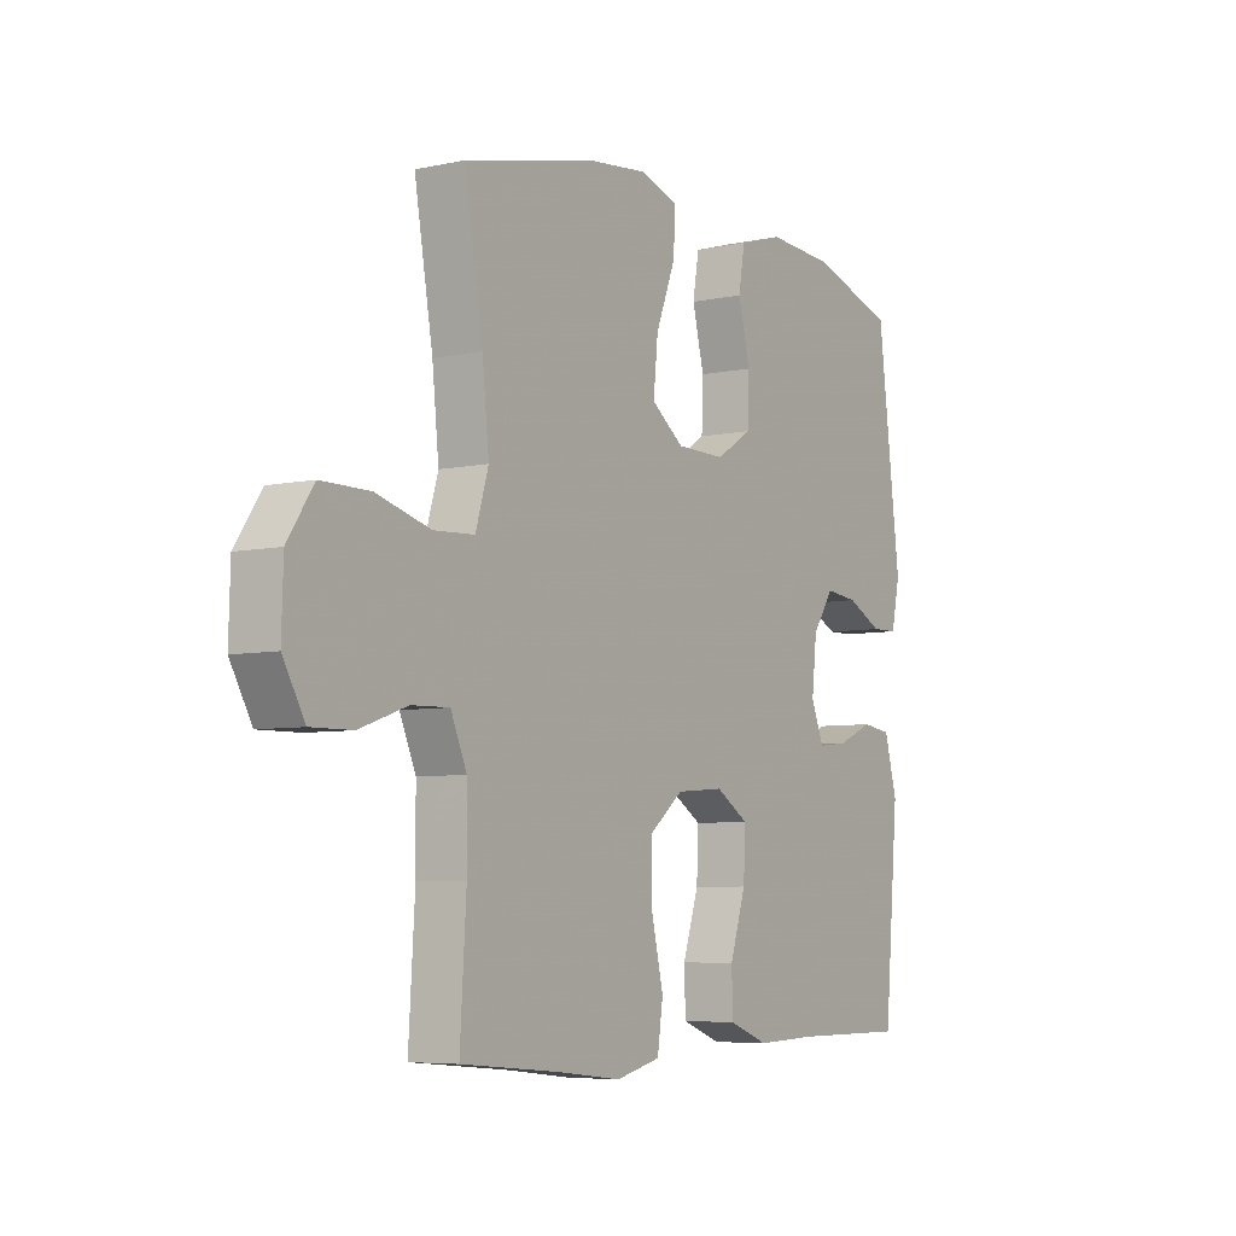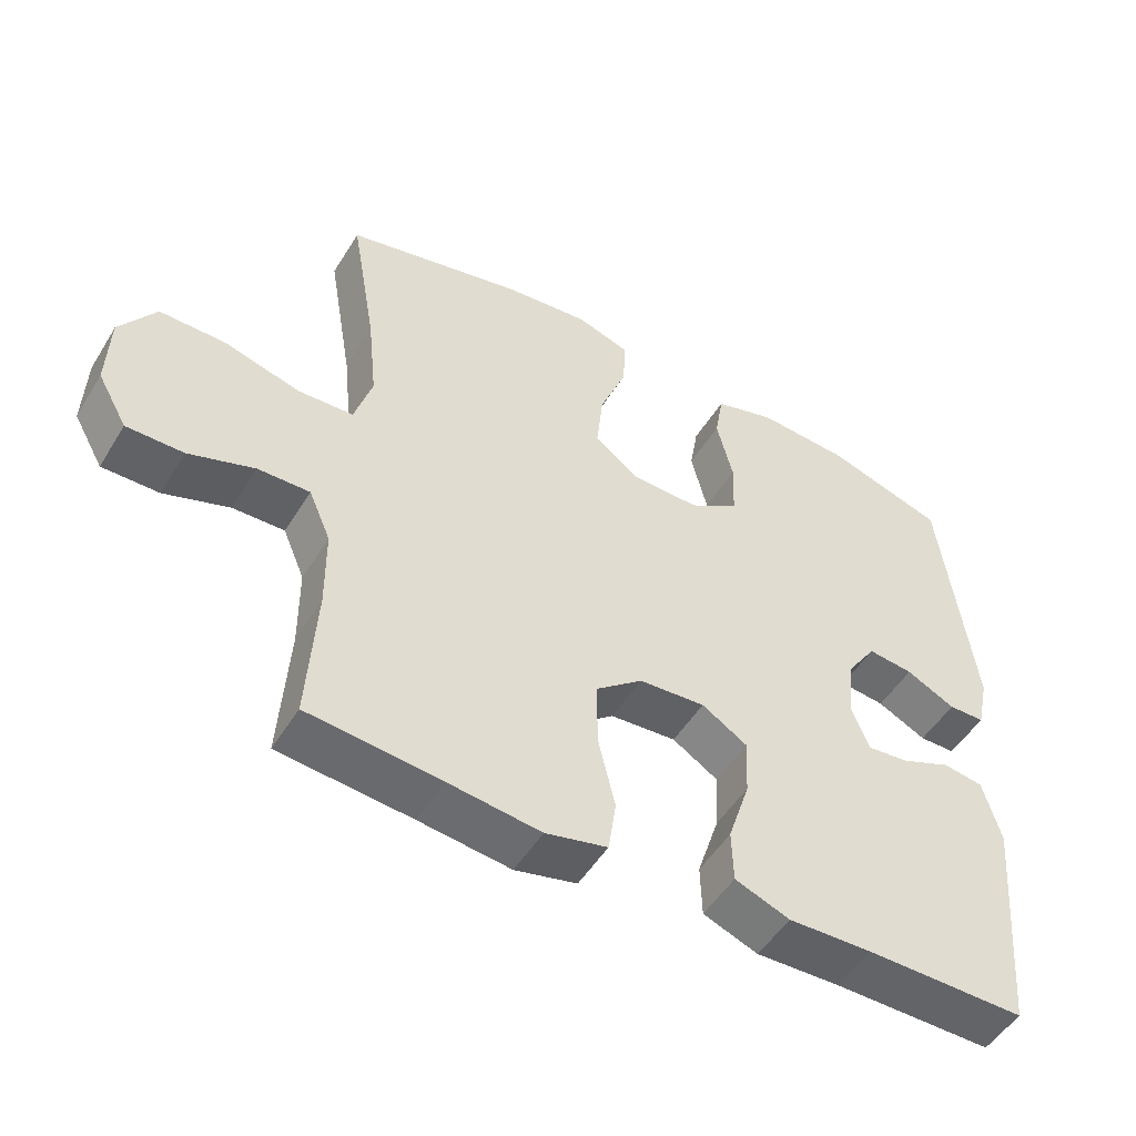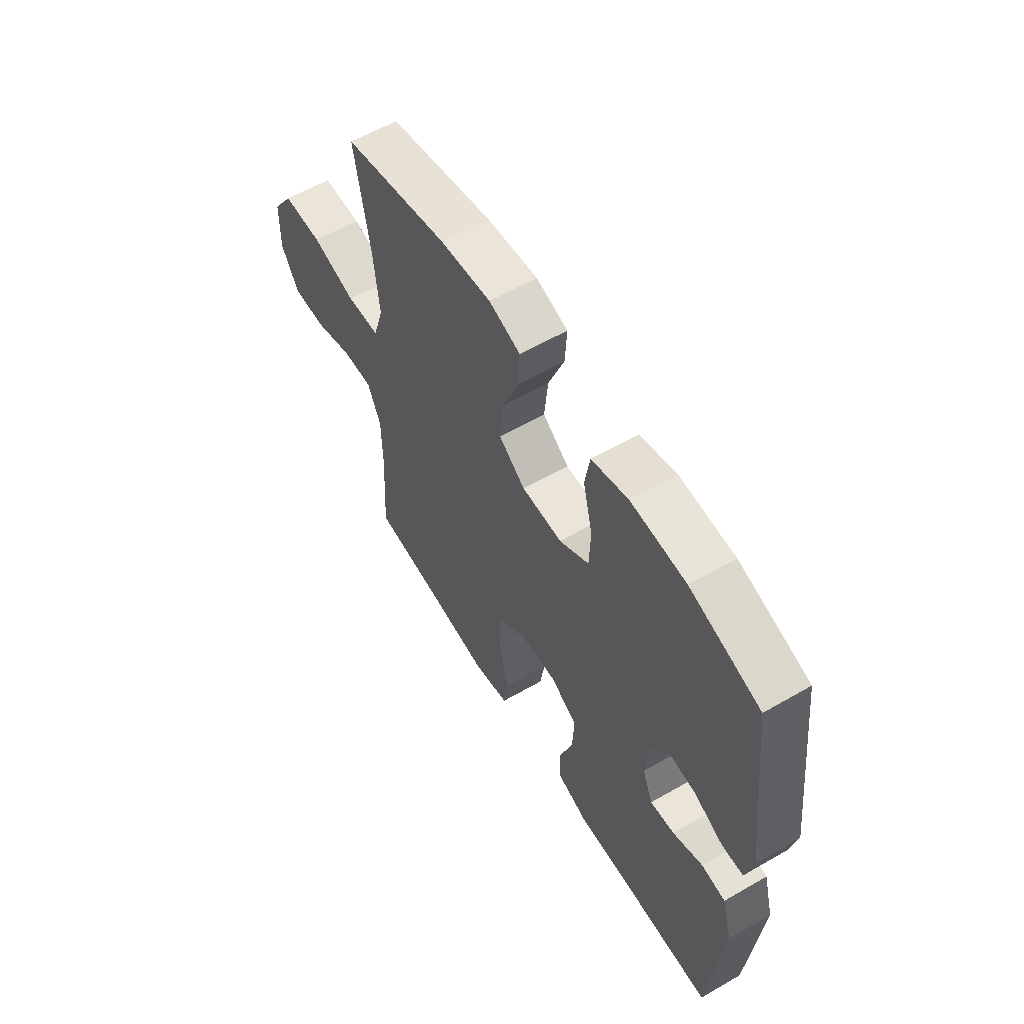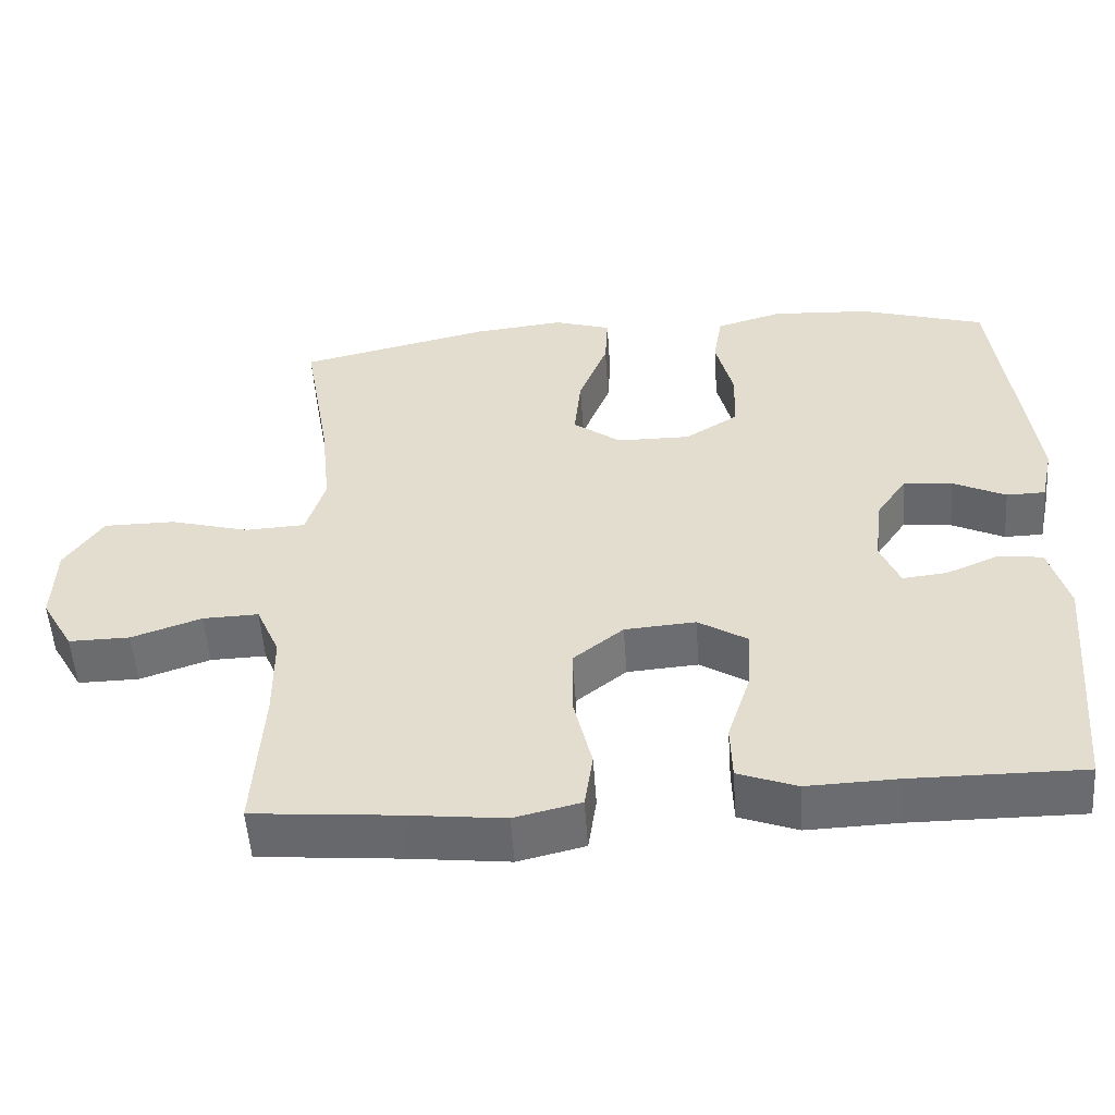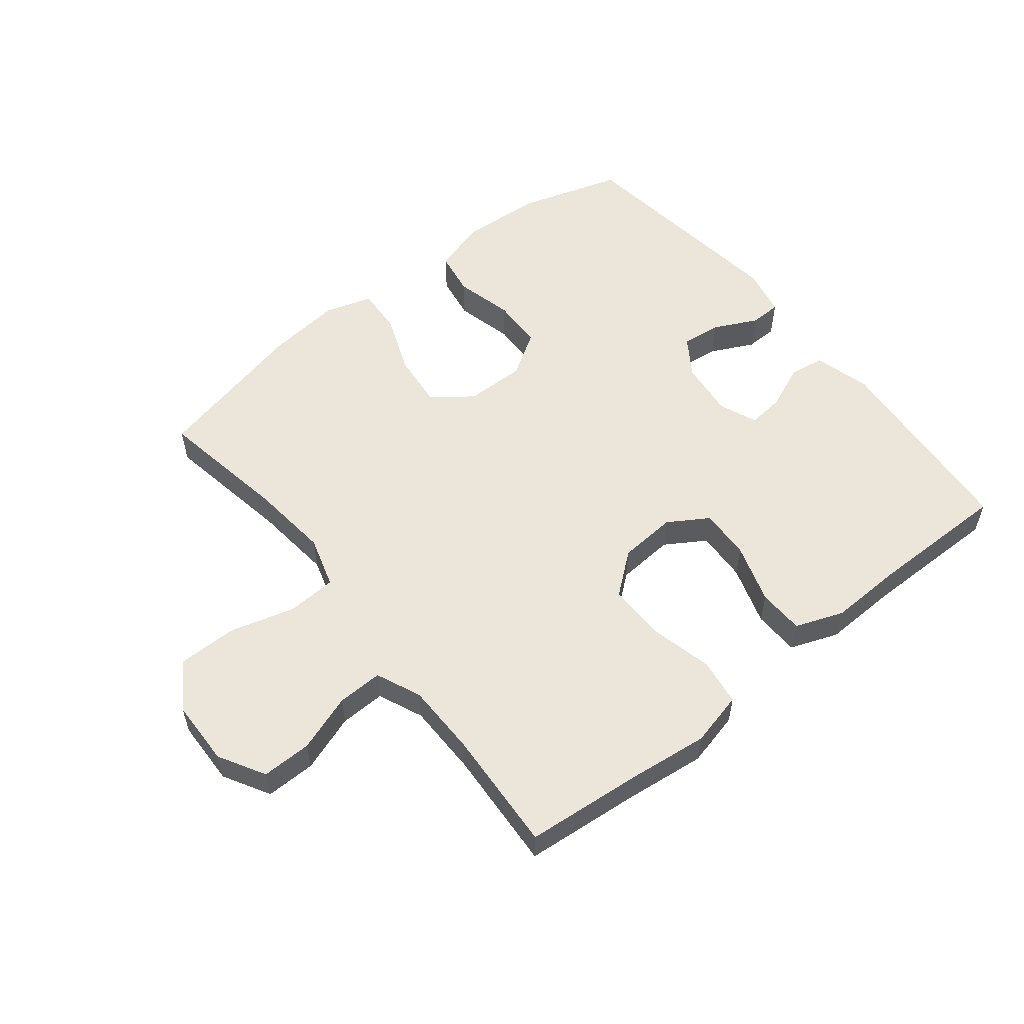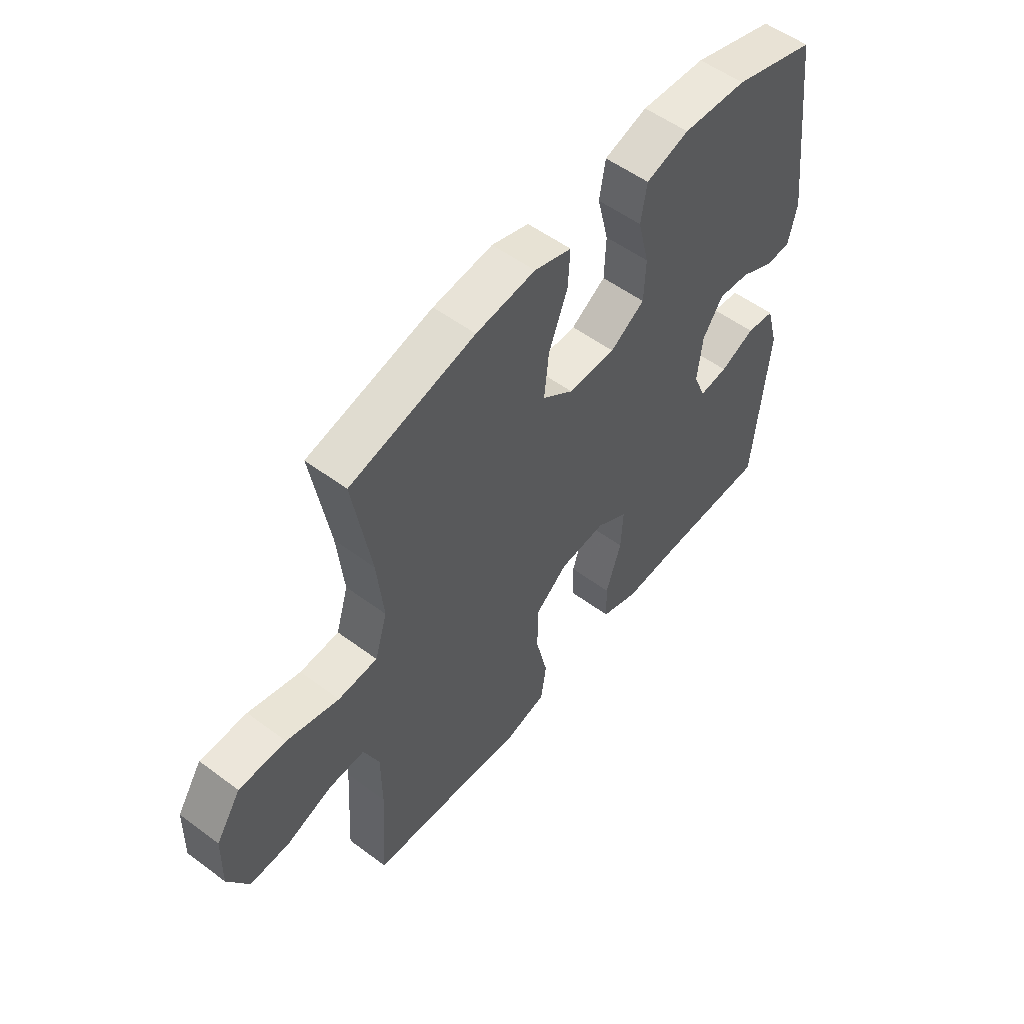
<metadata>
{"format":"obj","ext":"obj","renderer":"f3d","projection":"perspective","resolution":1024,"background":"white","views":[{"elev":-6.1,"azim":123.0,"up":"+Z"},{"elev":-51.0,"azim":149.2,"up":"+Z"},{"elev":59.1,"azim":-120.7,"up":"+Z"},{"elev":-53.4,"azim":-176.0,"up":"+Z"},{"elev":55.4,"azim":141.4,"up":"+Y"},{"elev":54.2,"azim":128.3,"up":"+Z"}]}
</metadata>
<code>
v -0.5 0.07 -0.5
v -0.529 0.07 -0.177
v -0.504 0.07 -0.086
v -0.447 0.07 -0.078
v -0.376 0.07 -0.108
v -0.318 0.07 -0.114
v -0.293 0.07 -0.053
v -0.303 0.07 0.037
v -0.344 0.07 0.098
v -0.408 0.07 0.091
v -0.477 0.07 0.057
v -0.528 0.07 0.058
v -0.545 0.07 0.136
v -0.5 0.07 0.5
v -0.334 0.07 0.551
v -0.204 0.07 0.559
v -0.117 0.07 0.533
v -0.105 0.07 0.461
v -0.128 0.07 0.368
v -0.125 0.07 0.285
v -0.055 0.07 0.241
v 0.041 0.07 0.242
v 0.104 0.07 0.289
v 0.095 0.07 0.377
v 0.057 0.07 0.475
v 0.053 0.07 0.548
v 0.128 0.07 0.572
v 0.248 0.07 0.559
v 0.5 0.07 0.5
v 0.464 0.07 0.289
v 0.451 0.07 0.163
v 0.476 0.07 0.08
v 0.555 0.07 0.076
v 0.66 0.07 0.105
v 0.754 0.07 0.105
v 0.804 0.07 0.03
v 0.807 0.07 -0.076
v 0.765 0.07 -0.15
v 0.685 0.07 -0.149
v 0.593 0.07 -0.117
v 0.52 0.07 -0.115
v 0.489 0.07 -0.187
v 0.488 0.07 -0.303
v 0.5 0.07 -0.5
v 0.313 0.07 -0.517
v 0.184 0.07 -0.532
v 0.097 0.07 -0.511
v 0.086 0.07 -0.436
v 0.11 0.07 -0.334
v 0.11 0.07 -0.242
v 0.044 0.07 -0.189
v -0.049 0.07 -0.182
v -0.113 0.07 -0.222
v -0.109 0.07 -0.304
v -0.078 0.07 -0.4
v -0.08 0.07 -0.474
v -0.157 0.07 -0.503
v -0.275 0.07 -0.499
v -0.5 0 -0.5
v -0.529 0 -0.177
v -0.504 0 -0.086
v -0.447 0 -0.078
v -0.376 0 -0.108
v -0.318 0 -0.114
v -0.293 0 -0.053
v -0.303 0 0.037
v -0.344 0 0.098
v -0.408 0 0.091
v -0.477 0 0.057
v -0.528 0 0.058
v -0.545 0 0.136
v -0.5 0 0.5
v -0.334 0 0.551
v -0.204 0 0.559
v -0.117 0 0.533
v -0.105 0 0.461
v -0.128 0 0.368
v -0.125 0 0.285
v -0.055 0 0.241
v 0.041 0 0.242
v 0.104 0 0.289
v 0.095 0 0.377
v 0.057 0 0.475
v 0.053 0 0.548
v 0.128 0 0.572
v 0.248 0 0.559
v 0.5 0 0.5
v 0.464 0 0.289
v 0.451 0 0.163
v 0.476 0 0.08
v 0.555 0 0.076
v 0.66 0 0.105
v 0.754 0 0.105
v 0.804 0 0.03
v 0.807 0 -0.076
v 0.765 0 -0.15
v 0.685 0 -0.149
v 0.593 0 -0.117
v 0.52 0 -0.115
v 0.489 0 -0.187
v 0.488 0 -0.303
v 0.5 0 -0.5
v 0.313 0 -0.517
v 0.184 0 -0.532
v 0.097 0 -0.511
v 0.086 0 -0.436
v 0.11 0 -0.334
v 0.11 0 -0.242
v 0.044 0 -0.189
v -0.049 0 -0.182
v -0.113 0 -0.222
v -0.109 0 -0.304
v -0.078 0 -0.4
v -0.08 0 -0.474
v -0.157 0 -0.503
v -0.275 0 -0.499
f 56 57 58
f 55 56 58
f 54 55 58
f 3 4 5
f 2 3 5
f 1 2 5
f 58 1 5
f 54 58 5
f 53 54 5
f 52 53 5 6
f 51 52 6 7
f 47 48 49
f 46 47 49
f 45 46 49
f 45 49 50
f 44 45 50
f 43 44 50
f 42 43 50 51
f 38 39 40
f 37 38 40
f 36 37 40
f 35 36 40
f 34 35 40
f 33 34 40
f 32 33 40 41
f 51 7 8
f 42 51 8
f 41 42 8
f 32 41 8
f 31 32 8
f 28 29 30
f 27 28 30
f 26 27 30
f 25 26 30
f 24 25 30
f 17 18 19
f 16 17 19
f 15 16 19
f 14 15 19
f 13 14 19
f 12 13 19
f 11 12 19
f 10 11 19
f 9 10 19 20
f 8 9 20 21
f 23 24 30 31
f 22 23 31
f 8 21 22 31
f 116 115 114
f 116 114 113
f 116 113 112
f 63 62 61
f 63 61 60
f 63 60 59
f 63 59 116
f 63 116 112
f 63 112 111
f 64 63 111 110
f 65 64 110 109
f 107 106 105
f 107 105 104
f 107 104 103
f 108 107 103
f 108 103 102
f 108 102 101
f 109 108 101 100
f 98 97 96
f 98 96 95
f 98 95 94
f 98 94 93
f 98 93 92
f 98 92 91
f 99 98 91 90
f 66 65 109
f 66 109 100
f 66 100 99
f 66 99 90
f 66 90 89
f 88 87 86
f 88 86 85
f 88 85 84
f 88 84 83
f 88 83 82
f 77 76 75
f 77 75 74
f 77 74 73
f 77 73 72
f 77 72 71
f 77 71 70
f 77 70 69
f 77 69 68
f 78 77 68 67
f 79 78 67 66
f 89 88 82 81
f 89 81 80
f 89 80 79 66
f 1 59 60 2
f 2 60 61 3
f 3 61 62 4
f 4 62 63 5
f 5 63 64 6
f 6 64 65 7
f 7 65 66 8
f 8 66 67 9
f 9 67 68 10
f 10 68 69 11
f 11 69 70 12
f 12 70 71 13
f 13 71 72 14
f 14 72 73 15
f 15 73 74 16
f 16 74 75 17
f 17 75 76 18
f 18 76 77 19
f 19 77 78 20
f 20 78 79 21
f 21 79 80 22
f 22 80 81 23
f 23 81 82 24
f 24 82 83 25
f 25 83 84 26
f 26 84 85 27
f 27 85 86 28
f 28 86 87 29
f 29 87 88 30
f 30 88 89 31
f 31 89 90 32
f 32 90 91 33
f 33 91 92 34
f 34 92 93 35
f 35 93 94 36
f 36 94 95 37
f 37 95 96 38
f 38 96 97 39
f 39 97 98 40
f 40 98 99 41
f 41 99 100 42
f 42 100 101 43
f 43 101 102 44
f 44 102 103 45
f 45 103 104 46
f 46 104 105 47
f 47 105 106 48
f 48 106 107 49
f 49 107 108 50
f 50 108 109 51
f 51 109 110 52
f 52 110 111 53
f 53 111 112 54
f 54 112 113 55
f 55 113 114 56
f 56 114 115 57
f 57 115 116 58
f 58 116 59 1

</code>
